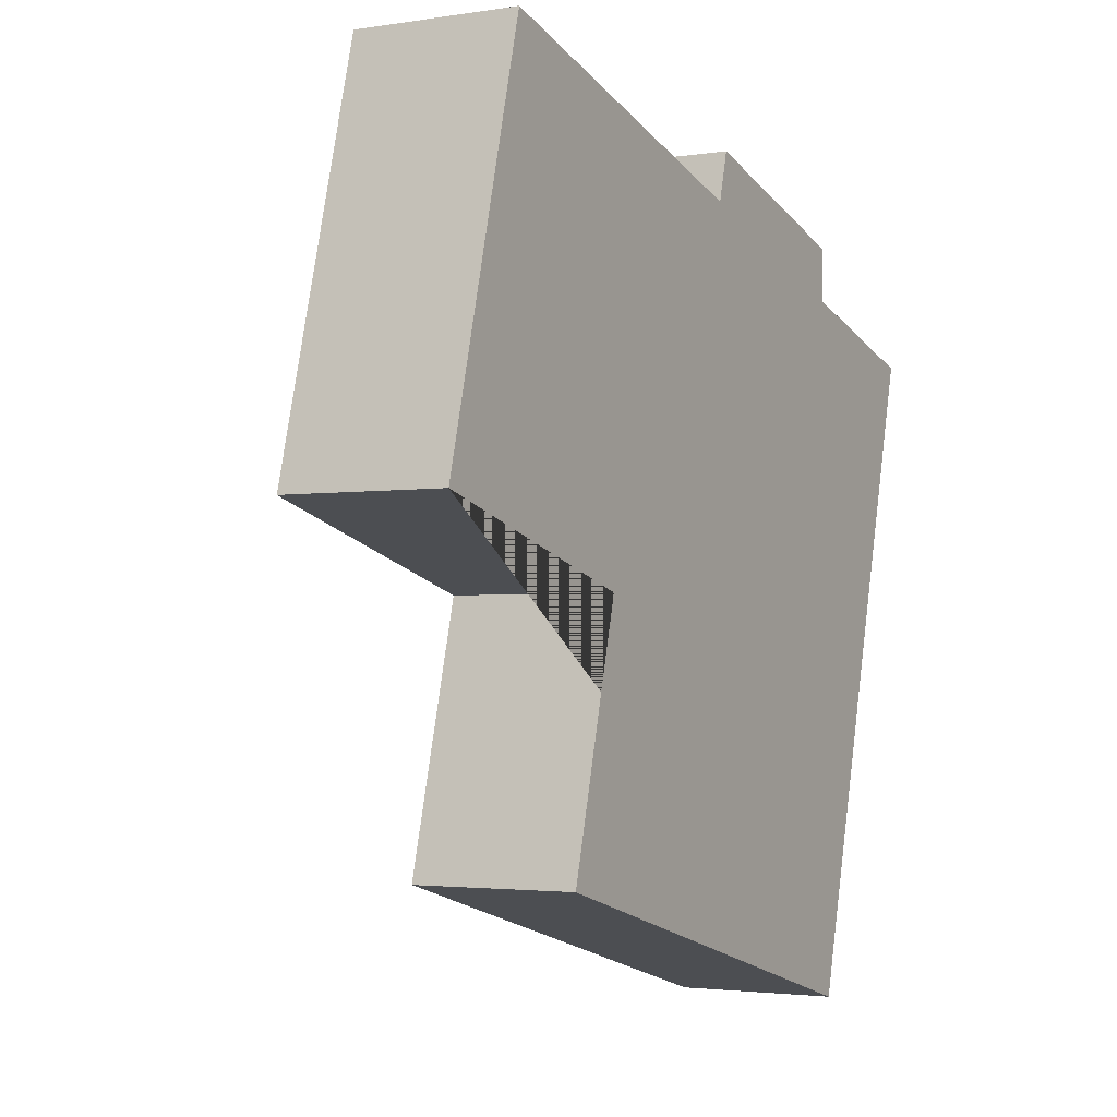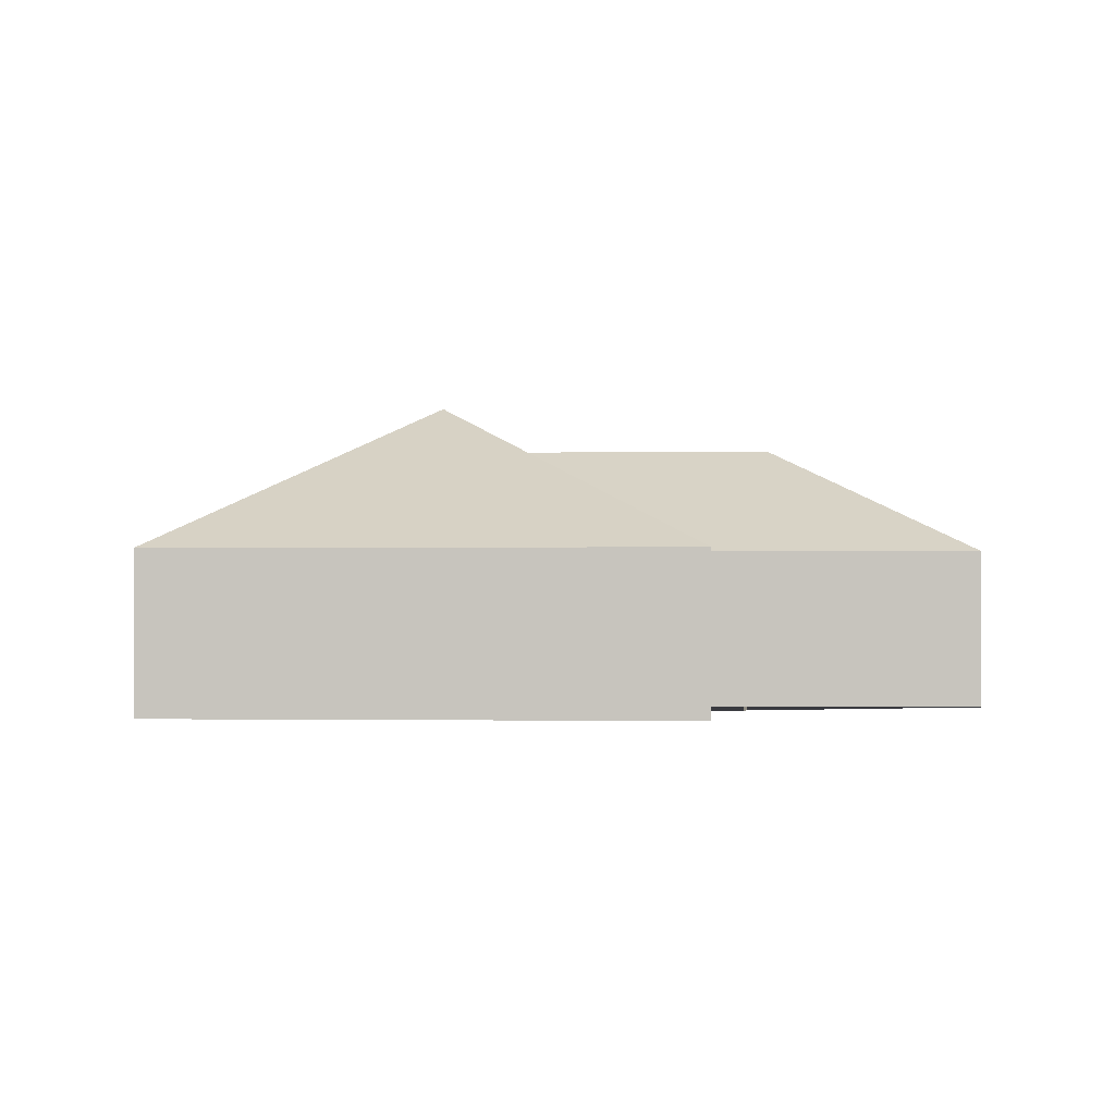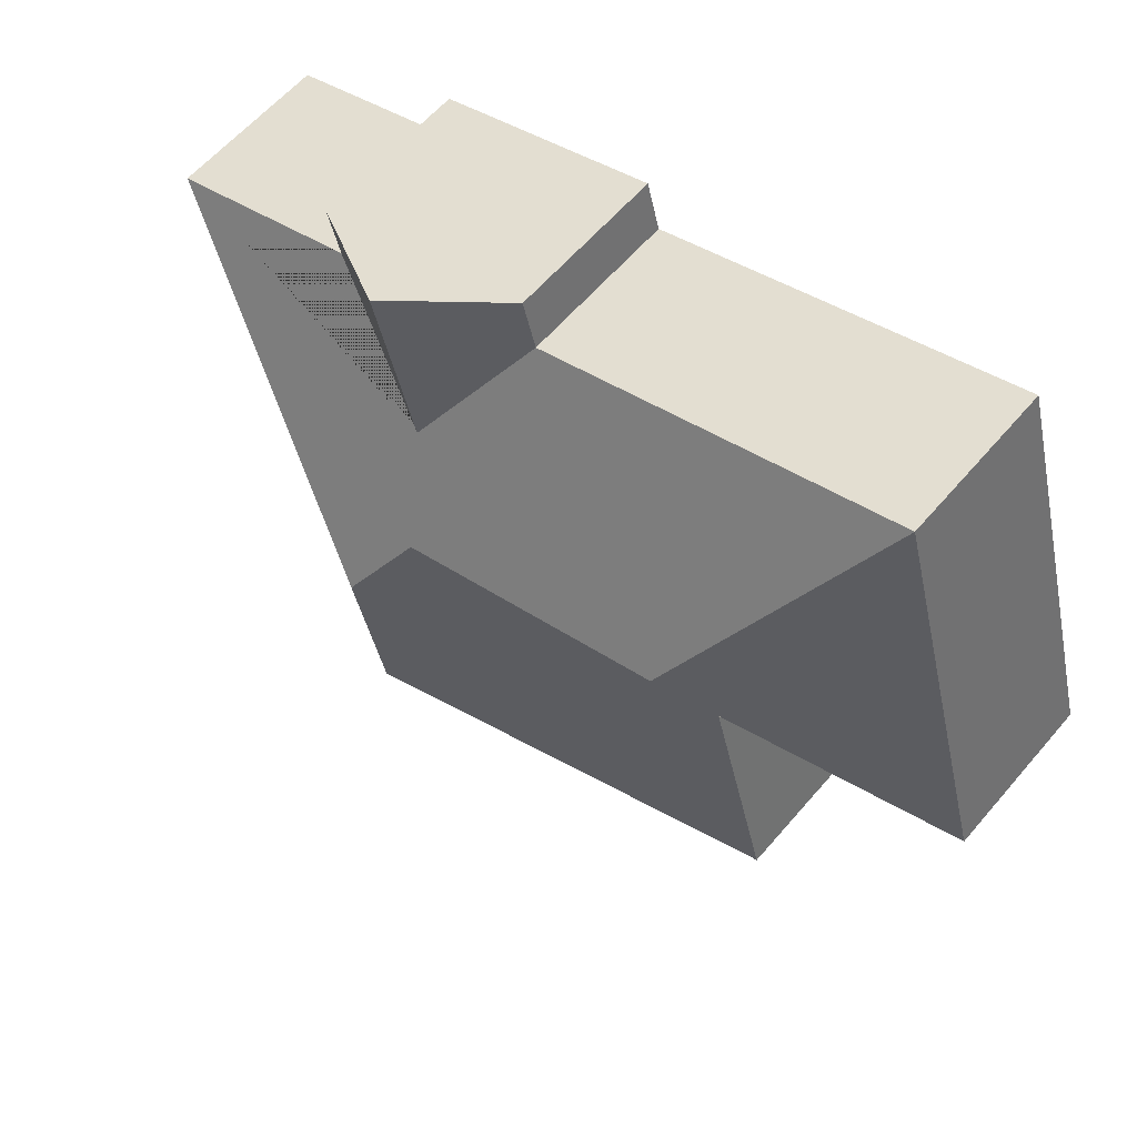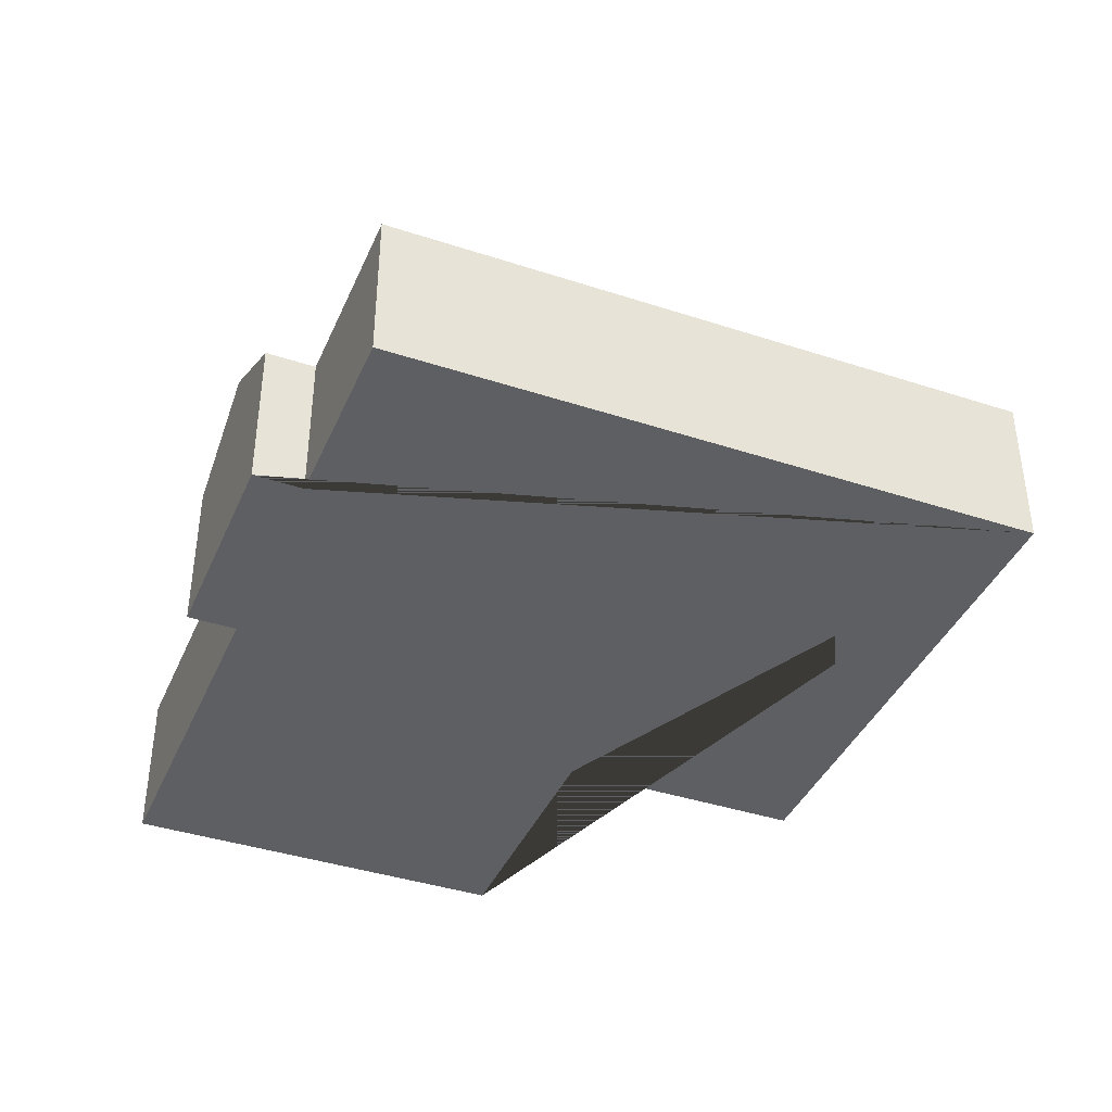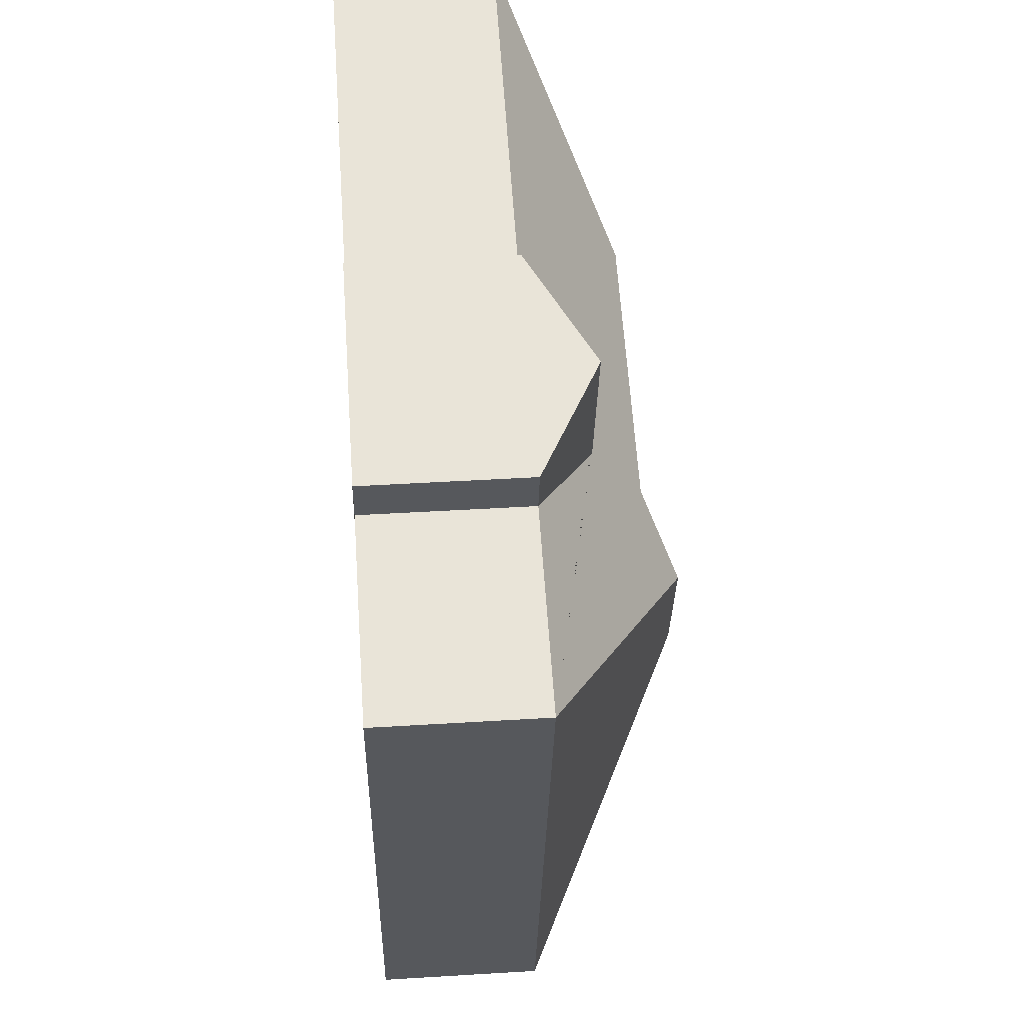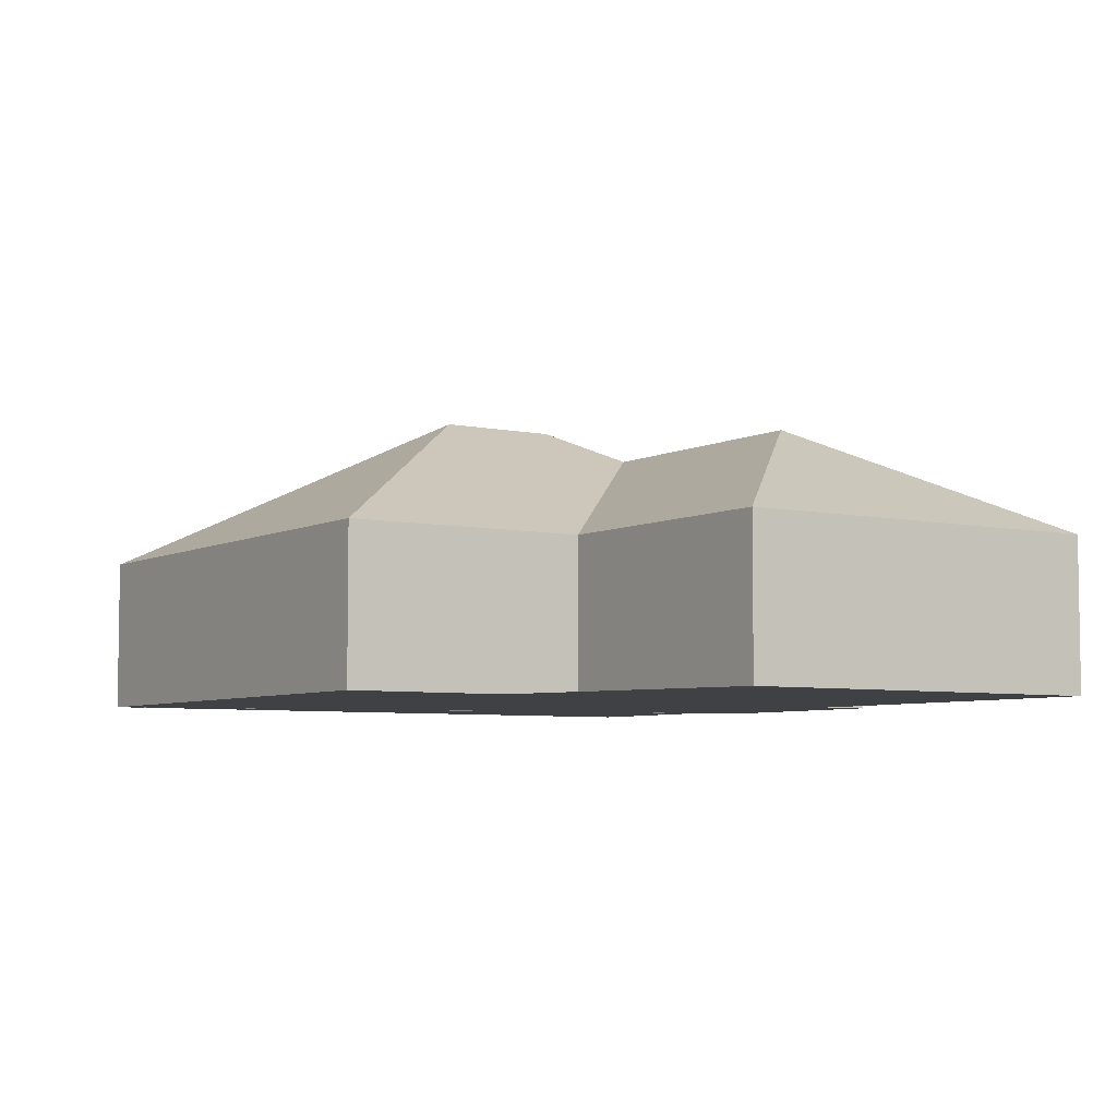
<metadata>
{"format":"obj","ext":"obj","renderer":"f3d","projection":"perspective","resolution":1024,"background":"white","views":[{"elev":-2.6,"azim":-60.7,"up":"+Z"},{"elev":-0.7,"azim":-161.4,"up":"+Y"},{"elev":59.3,"azim":-140.0,"up":"+Z"},{"elev":-39.9,"azim":83.0,"up":"+Y"},{"elev":46.1,"azim":86.0,"up":"+Z"},{"elev":-5.7,"azim":-108.5,"up":"+Y"}]}
</metadata>
<code>
o BK39_500_016033_0004
v 359.1 75 -422.5
v 440.6 75 -120.2
v 349.5 75 -95.62
v 355.8 75 -72.4
v 275.2 145 -266.5
v 290.8 145 -208.7
v 304.6 104 -58.61
v 284.9 103.9 -131.5
v 269.1 128.7 -172.8
v 251.7 75 -44.34
v 245.4 75 -67.58
v 115.6 75 -356.9
v 147.1 75 -240.2
v 142.6 128.7 -138.7
v 71.66 75 -20.74
v 21.66 75 -206.3
v 359.1 0 -422.5
v 440.6 0 -120.2
v 349.5 0 -95.62
v 355.8 0 -72.4
v 251.7 0 -44.34
v 245.4 0 -67.58
v 71.66 0 -20.74
v 21.66 0 -206.3
v 147.1 0 -240.2
v 115.6 0 -356.9
f 10 11 8 7
f 4 3 8 7
f 2 3 8 11 15 14 9 6
f 16 14 15
f 13 9 14 16
f 12 5 6 9 13
f 1 5 12
f 2 1 5 6
f 4 7 10
f 17 18 19 20 21 22 23 24 25 26
f 1 17 18 2
f 2 18 19 3
f 3 19 20 4
f 4 20 21 10
f 10 21 22 11
f 11 22 23 15
f 15 23 24 16
f 16 24 25 13
f 13 25 26 12
f 12 26 17 1

</code>
